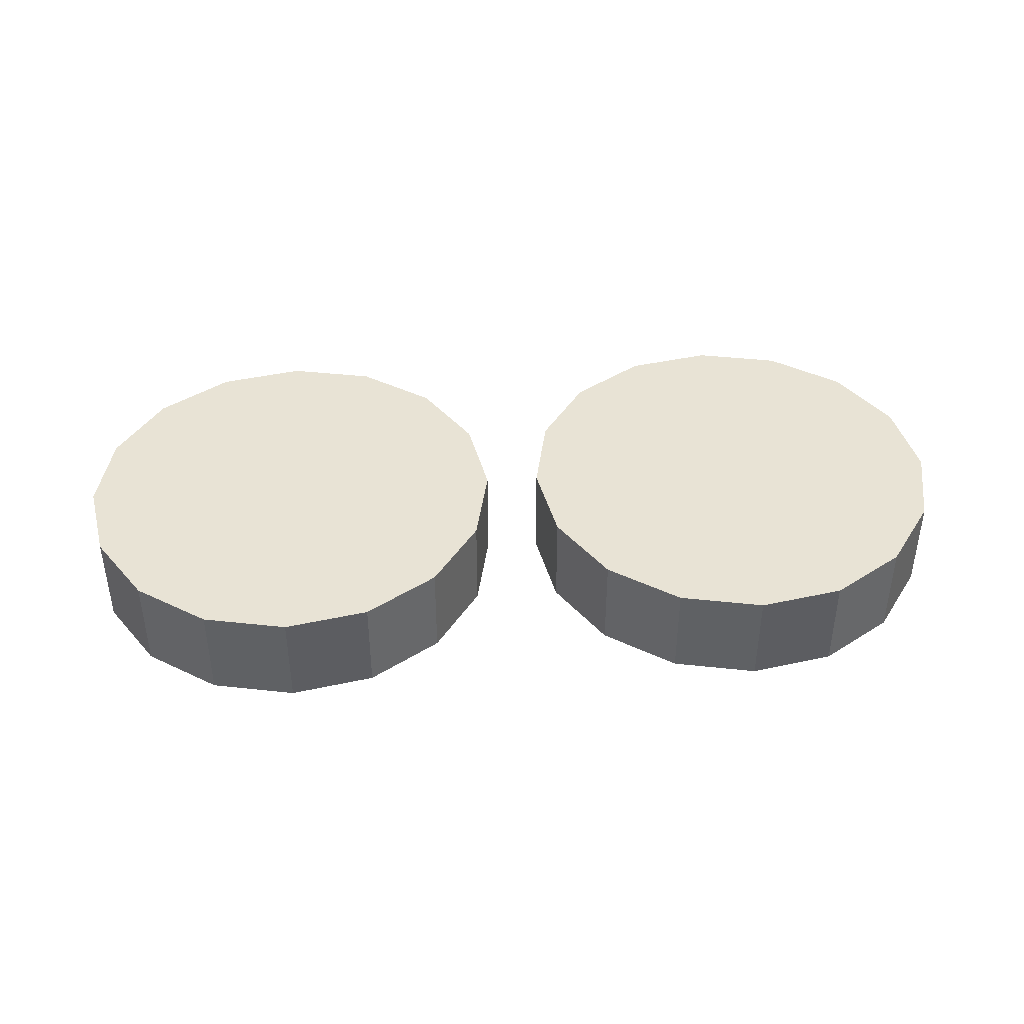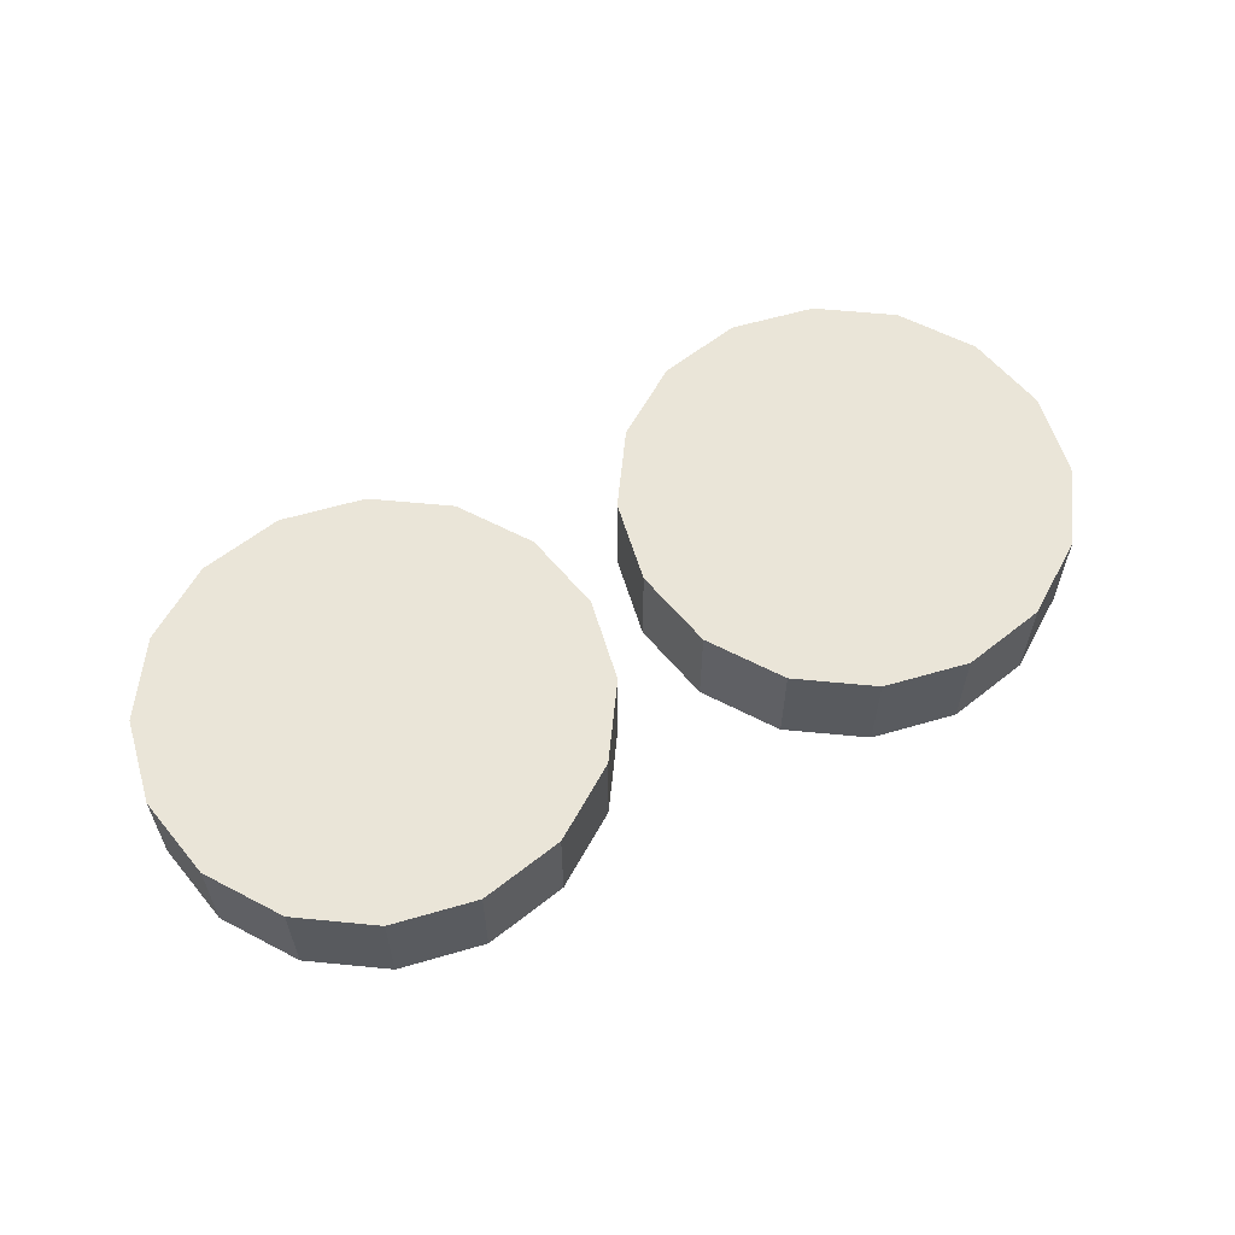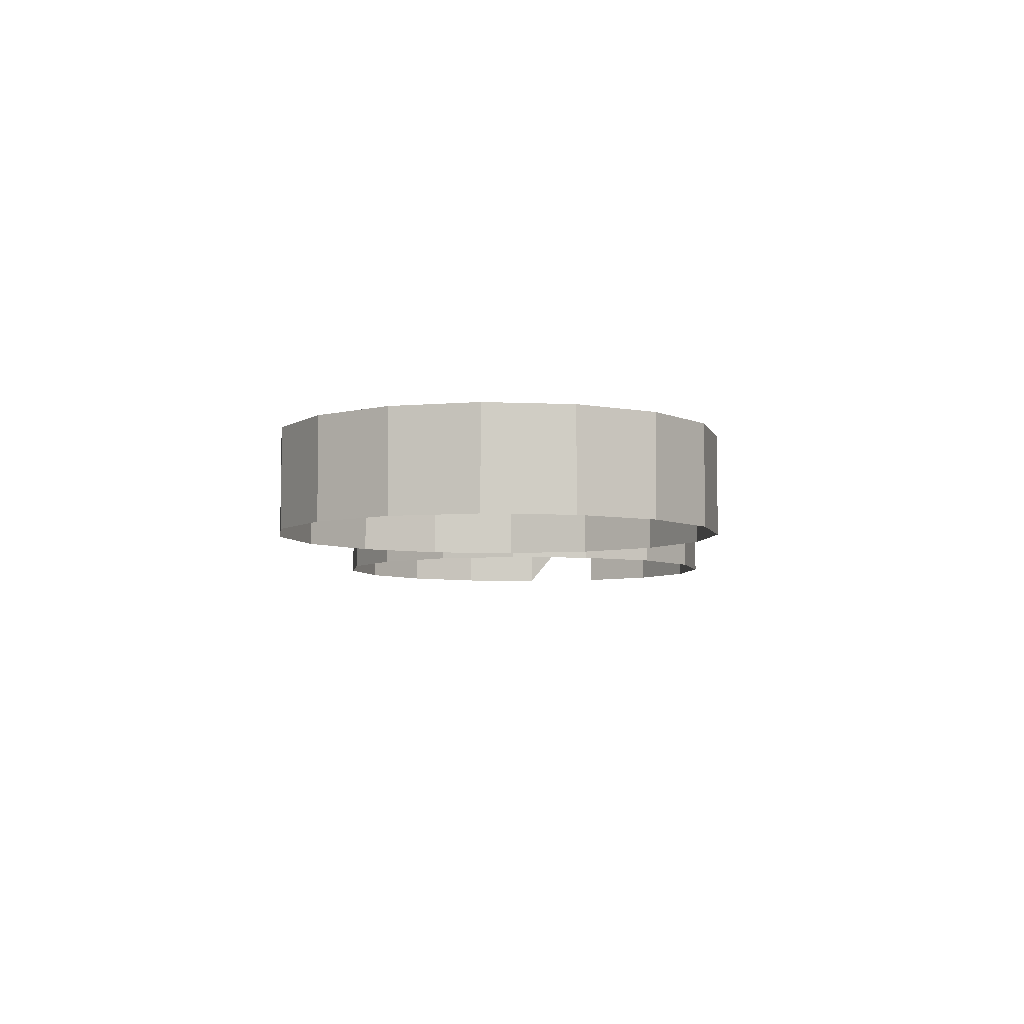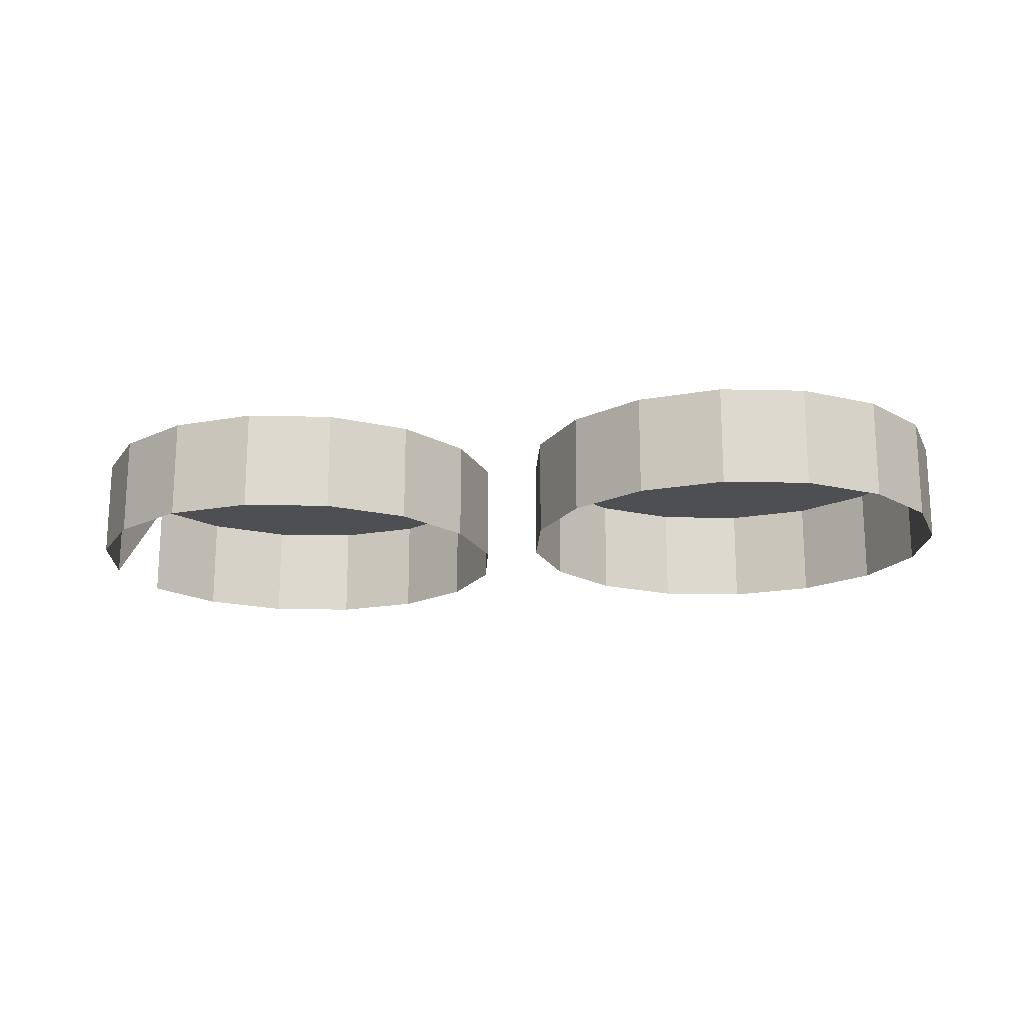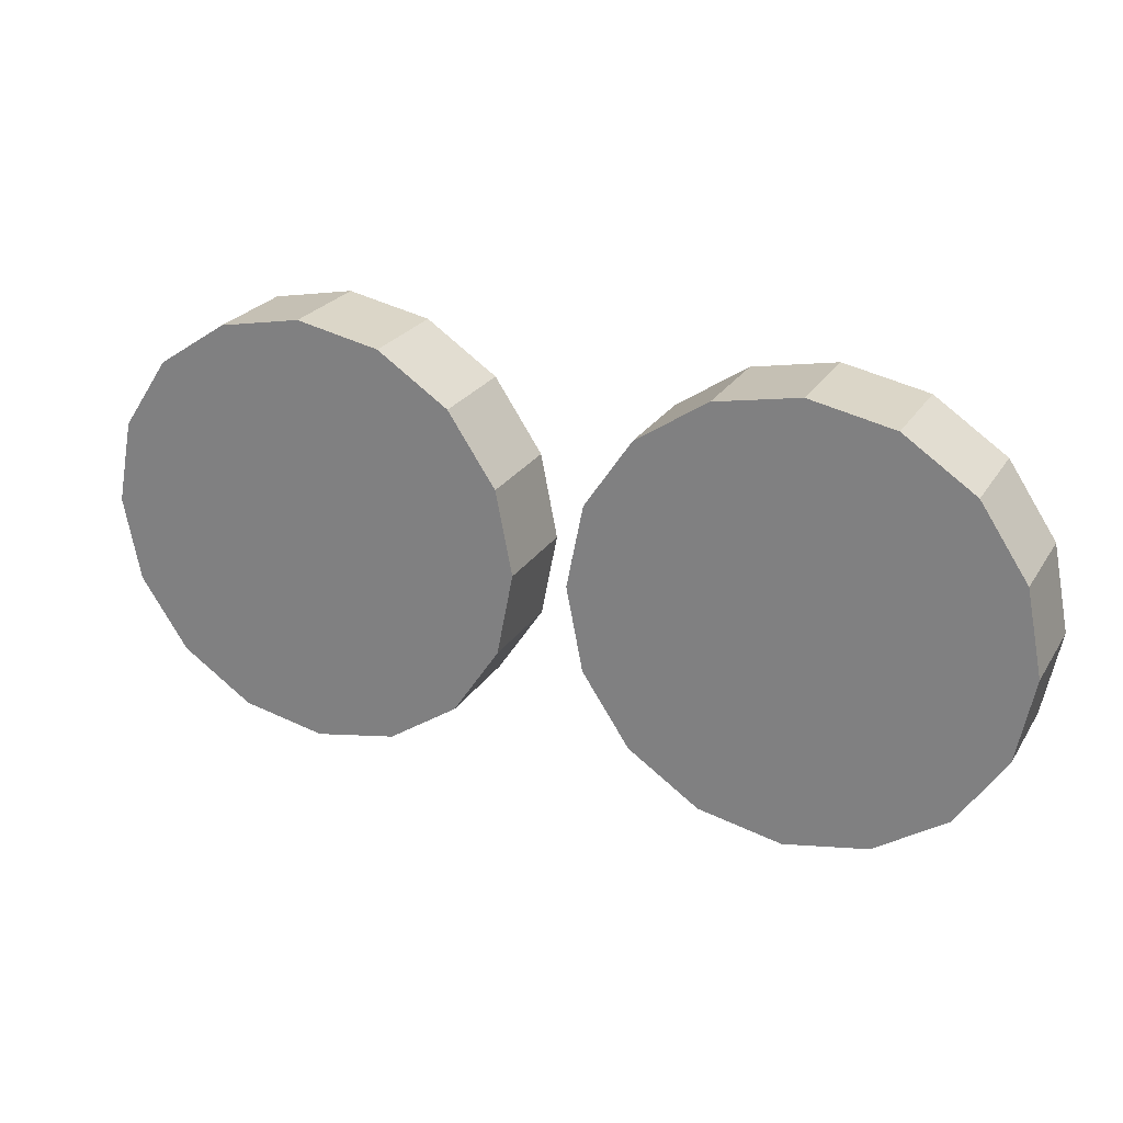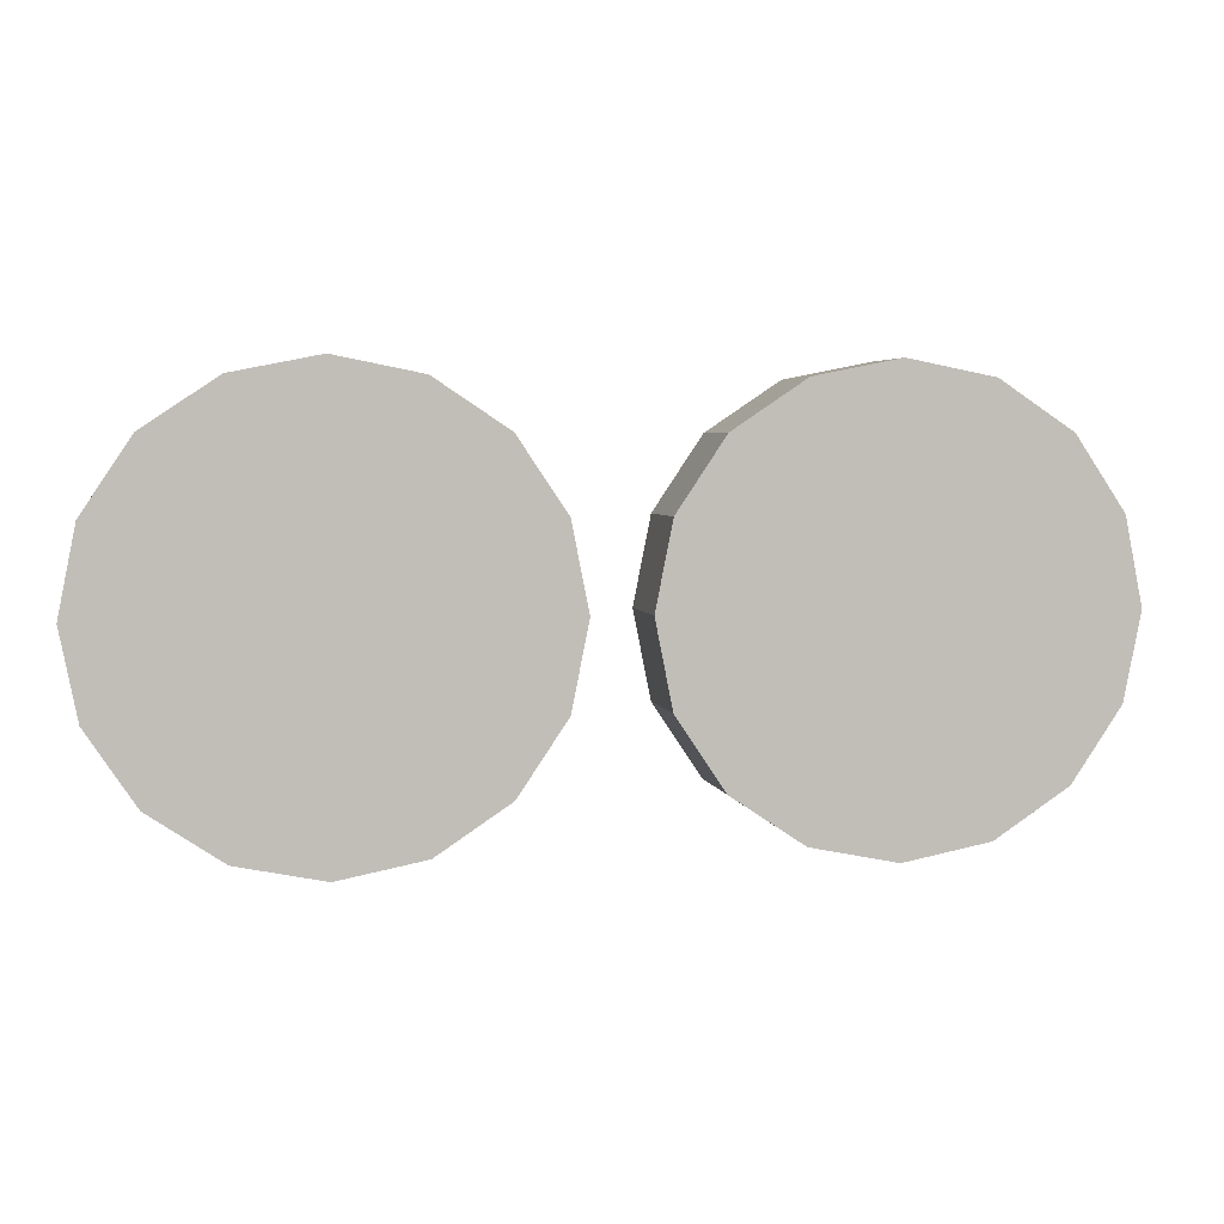
<metadata>
{"format":"obj","ext":"obj","renderer":"f3d","projection":"perspective","resolution":1024,"background":"white","views":[{"elev":41.3,"azim":176.3,"up":"+Z"},{"elev":59.0,"azim":-28.0,"up":"+Z"},{"elev":-5.9,"azim":93.4,"up":"+Z"},{"elev":-17.7,"azim":8.7,"up":"+Z"},{"elev":24.7,"azim":24.8,"up":"+Y"},{"elev":4.1,"azim":-10.3,"up":"+Y"}]}
</metadata>
<code>
o LM_L_LH2_UnderPF
v -115.9 741.2 -12.15
v -121.7 742.4 -12.15
v -115.9 741.2 -5.324
v -111 737.9 -12.15
v -115.9 741.2 -12.15
v -111 737.9 -5.324
v -121.7 742.4 -12.15
v -127.5 741.2 -12.15
v -121.7 742.4 -5.324
v -121.7 742.4 -12.15
v -121.7 742.4 -5.324
v -115.9 741.2 -5.324
v -115.9 741.2 -12.15
v -115.9 741.2 -5.324
v -111 737.9 -5.324
v -107.7 733 -12.15
v -111 737.9 -12.15
v -107.7 733 -5.324
v -127.5 741.2 -12.15
v -132.4 737.9 -12.15
v -127.5 741.2 -5.324
v -127.5 741.2 -12.15
v -127.5 741.2 -5.324
v -121.7 742.4 -5.324
v -111 737.9 -12.15
v -111 737.9 -5.324
v -107.7 733 -5.324
v -111 737.9 -5.324
v -115.9 741.2 -5.324
v -121.7 742.4 -5.324
v -106.5 727.2 -12.15
v -107.7 733 -12.15
v -106.5 727.2 -5.324
v -132.4 737.9 -12.15
v -132.4 737.9 -5.324
v -127.5 741.2 -5.324
v -132.4 737.9 -12.15
v -135.7 733 -12.15
v -132.4 737.9 -5.324
v -121.7 742.4 -5.324
v -127.5 741.2 -5.324
v -132.4 737.9 -5.324
v -107.7 733 -12.15
v -107.7 733 -5.324
v -106.5 727.2 -5.324
v -150.1 741.2 -12.15
v -155.9 742.4 -12.15
v -150.1 741.2 -5.324
v -145.1 737.9 -12.15
v -150.1 741.2 -12.15
v -145.1 737.9 -5.324
v -155.9 742.4 -12.15
v -161.7 741.2 -12.15
v -155.9 742.4 -5.324
v -106.5 727.2 -5.324
v -107.7 733 -5.324
v -111 737.9 -5.324
v -155.9 742.4 -12.15
v -155.9 742.4 -5.324
v -150.1 741.2 -5.324
v -150.1 741.2 -12.15
v -150.1 741.2 -5.324
v -145.1 737.9 -5.324
v -141.9 733 -12.15
v -145.1 737.9 -12.15
v -141.9 733 -5.324
v -107.7 721.4 -12.15
v -106.5 727.2 -12.15
v -107.7 721.4 -5.324
v -135.7 733 -12.15
v -135.7 733 -5.324
v -132.4 737.9 -5.324
v -161.7 741.2 -12.15
v -166.6 737.9 -12.15
v -161.7 741.2 -5.324
v -135.7 733 -12.15
v -136.9 727.2 -12.15
v -135.7 733 -5.324
v -106.5 727.2 -12.15
v -106.5 727.2 -5.324
v -107.7 721.4 -5.324
v -161.7 741.2 -12.15
v -161.7 741.2 -5.324
v -155.9 742.4 -5.324
v -145.1 737.9 -12.15
v -145.1 737.9 -5.324
v -141.9 733 -5.324
v -121.7 712 -5.324
v -121.7 742.4 -5.324
v -145.1 737.9 -5.324
v -150.1 741.2 -5.324
v -155.9 742.4 -5.324
v -132.4 737.9 -5.324
v -140.7 727.2 -12.15
v -141.9 733 -12.15
v -140.7 727.2 -5.324
v -135.7 733 -5.324
v -136.9 727.2 -5.324
v -166.6 737.9 -12.15
v -166.6 737.9 -5.324
v -161.7 741.2 -5.324
v -121.7 712 -5.324
v -106.5 727.2 -5.324
v -111 737.9 -5.324
v -141.9 733 -12.15
v -141.9 733 -5.324
v -140.7 727.2 -5.324
v -111 716.5 -12.15
v -107.7 721.4 -12.15
v -111 716.5 -5.324
v -166.6 737.9 -12.15
v -169.9 733 -12.15
v -166.6 737.9 -5.324
v -155.9 742.4 -5.324
v -161.7 741.2 -5.324
v -166.6 737.9 -5.324
v -136.9 727.2 -12.15
v -136.9 727.2 -5.324
v -135.7 733 -5.324
v -136.9 727.2 -12.15
v -135.7 721.4 -12.15
v -136.9 727.2 -5.324
v -107.7 721.4 -12.15
v -107.7 721.4 -5.324
v -111 716.5 -5.324
v -140.7 727.2 -5.324
v -141.9 733 -5.324
v -145.1 737.9 -5.324
v -111 716.5 -5.324
v -107.7 721.4 -5.324
v -141.9 721.4 -12.15
v -140.7 727.2 -12.15
v -141.9 721.4 -5.324
v -115.9 713.2 -12.15
v -111 716.5 -12.15
v -115.9 713.2 -5.324
v -169.9 733 -12.15
v -169.9 733 -5.324
v -166.6 737.9 -5.324
v -140.7 727.2 -12.15
v -140.7 727.2 -5.324
v -141.9 721.4 -5.324
v -135.7 721.4 -12.15
v -132.4 716.5 -12.15
v -135.7 721.4 -5.324
v -115.9 713.2 -5.324
v -135.7 721.4 -12.15
v -135.7 721.4 -5.324
v -136.9 727.2 -5.324
v -111 716.5 -12.15
v -111 716.5 -5.324
v -115.9 713.2 -5.324
v -155.9 712 -5.324
v -155.9 742.4 -5.324
v -106.5 727.2 -5.324
v -121.7 712 -5.324
v -115.9 713.2 -5.324
v -121.7 712 -12.15
v -115.9 713.2 -12.15
v -121.7 712 -5.324
v -132.4 716.5 -12.15
v -127.5 713.2 -12.15
v -132.4 716.5 -5.324
v -166.6 737.9 -5.324
v -127.5 713.2 -12.15
v -121.7 712 -12.15
v -127.5 713.2 -5.324
v -155.9 712 -5.324
v -140.7 727.2 -5.324
v -145.1 737.9 -5.324
v -132.4 716.5 -12.15
v -132.4 716.5 -5.324
v -135.7 721.4 -5.324
v -169.9 733 -5.324
v -171 727.2 -5.324
v -135.7 721.4 -5.324
v -132.4 716.5 -5.324
v -145.1 716.5 -12.15
v -141.9 721.4 -12.15
v -145.1 716.5 -5.324
v -115.9 713.2 -12.15
v -115.9 713.2 -5.324
v -121.7 712 -5.324
v -171 727.2 -12.15
v -171 727.2 -5.324
v -169.9 733 -5.324
v -141.9 721.4 -12.15
v -141.9 721.4 -5.324
v -145.1 716.5 -5.324
v -171 727.2 -12.15
v -169.9 721.4 -12.15
v -171 727.2 -5.324
v -136.9 727.2 -5.324
v -132.4 716.5 -5.324
v -127.5 713.2 -5.324
v -127.5 713.2 -5.324
v -145.1 716.5 -5.324
v -141.9 721.4 -5.324
v -127.5 713.2 -12.15
v -127.5 713.2 -5.324
v -132.4 716.5 -5.324
v -121.7 712 -12.15
v -121.7 712 -5.324
v -127.5 713.2 -5.324
v -150.1 713.2 -12.15
v -145.1 716.5 -12.15
v -150.1 713.2 -5.324
v -150.1 713.2 -5.324
v -169.9 721.4 -12.15
v -166.6 716.5 -12.15
v -169.9 721.4 -5.324
v -169.9 721.4 -12.15
v -169.9 721.4 -5.324
v -171 727.2 -5.324
v -145.1 716.5 -12.15
v -145.1 716.5 -5.324
v -150.1 713.2 -5.324
v -140.7 727.2 -5.324
v -155.9 712 -5.324
v -150.1 713.2 -5.324
v -155.9 712 -12.15
v -150.1 713.2 -12.15
v -155.9 712 -5.324
v -166.6 716.5 -12.15
v -161.7 713.2 -12.15
v -166.6 716.5 -5.324
v -161.7 713.2 -12.15
v -155.9 712 -12.15
v -161.7 713.2 -5.324
v -166.6 716.5 -12.15
v -166.6 716.5 -5.324
v -169.9 721.4 -5.324
v -169.9 721.4 -5.324
v -166.6 716.5 -5.324
v -150.1 713.2 -12.15
v -150.1 713.2 -5.324
v -155.9 712 -5.324
v -171 727.2 -5.324
v -166.6 716.5 -5.324
v -161.7 713.2 -5.324
v -161.7 713.2 -5.324
v -161.7 713.2 -12.15
v -161.7 713.2 -5.324
v -166.6 716.5 -5.324
v -155.9 712 -12.15
v -155.9 712 -5.324
v -161.7 713.2 -5.324
f 3 2 1
f 6 5 4
f 9 8 7
f 12 11 10
f 15 14 13
f 18 17 16
f 21 20 19
f 24 23 22
f 27 26 25
f 30 29 28
f 33 32 31
f 36 35 34
f 39 38 37
f 42 41 40
f 45 44 43
f 48 47 46
f 51 50 49
f 54 53 52
f 57 56 55
f 60 59 58
f 63 62 61
f 66 65 64
f 69 68 67
f 72 71 70
f 75 74 73
f 78 77 76
f 81 80 79
f 84 83 82
f 87 86 85
f 89 57 88
f 92 91 90
f 93 89 88
f 96 95 94
f 98 97 93
f 101 100 99
f 104 103 102
f 107 106 105
f 110 109 108
f 113 112 111
f 116 115 114
f 119 118 117
f 122 121 120
f 125 124 123
f 128 127 126
f 55 130 129
f 133 132 131
f 98 93 88
f 136 135 134
f 139 138 137
f 142 141 140
f 145 144 143
f 129 146 55
f 149 148 147
f 152 151 150
f 154 128 153
f 157 156 155
f 160 159 158
f 163 162 161
f 164 154 153
f 167 166 165
f 170 169 168
f 173 172 171
f 175 174 164
f 177 176 98
f 180 179 178
f 183 182 181
f 186 185 184
f 189 188 187
f 192 191 190
f 195 194 193
f 88 196 98
f 126 198 197
f 201 200 199
f 204 203 202
f 207 206 205
f 175 164 153
f 197 208 126
f 211 210 209
f 214 213 212
f 217 216 215
f 220 219 218
f 223 222 221
f 226 225 224
f 229 228 227
f 232 231 230
f 234 233 175
f 237 236 235
f 240 239 238
f 153 241 175
f 244 243 242
f 247 246 245

</code>
